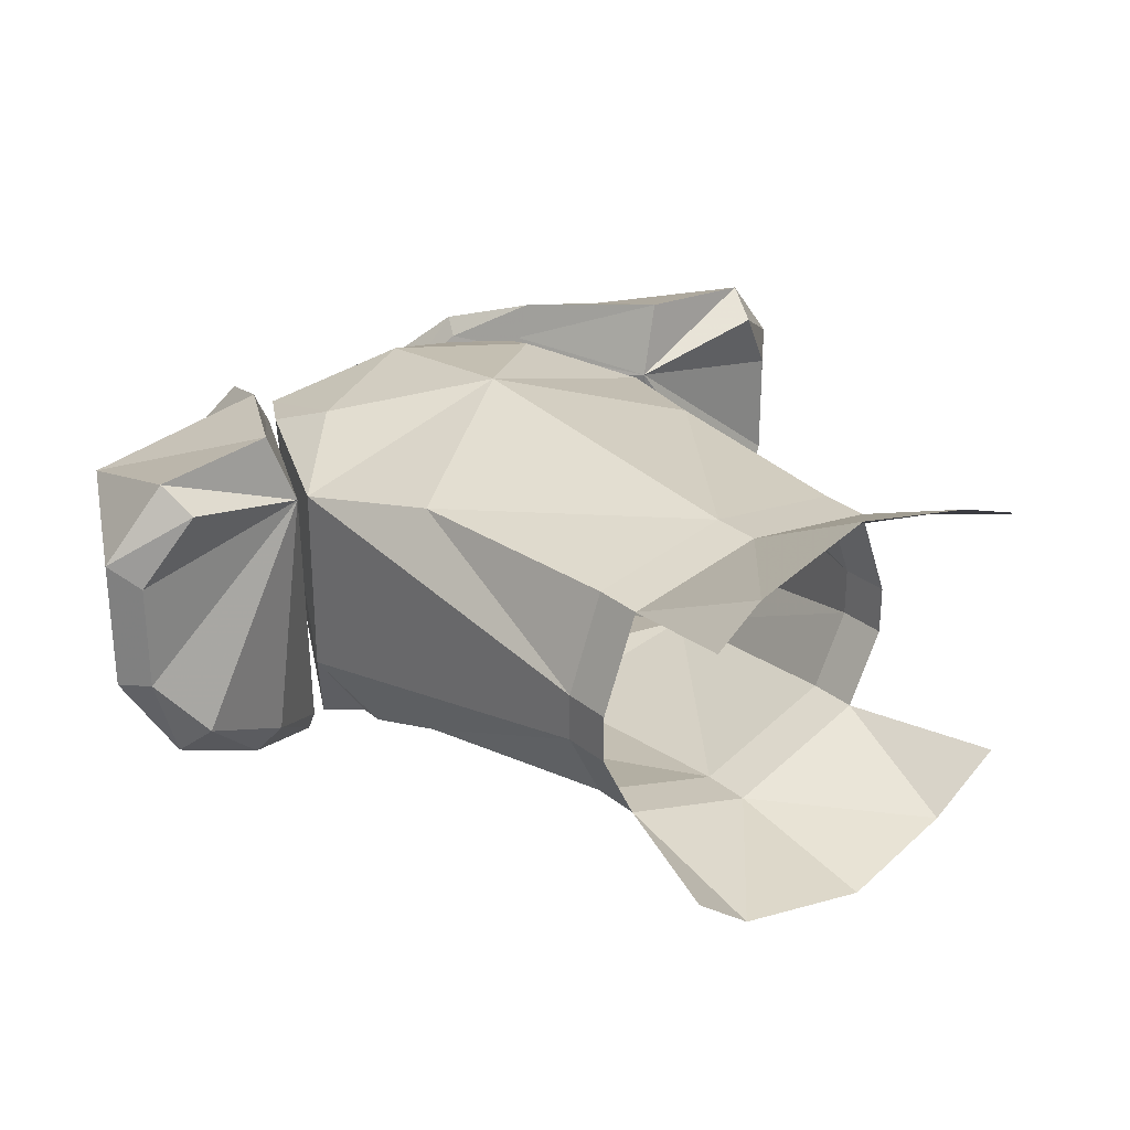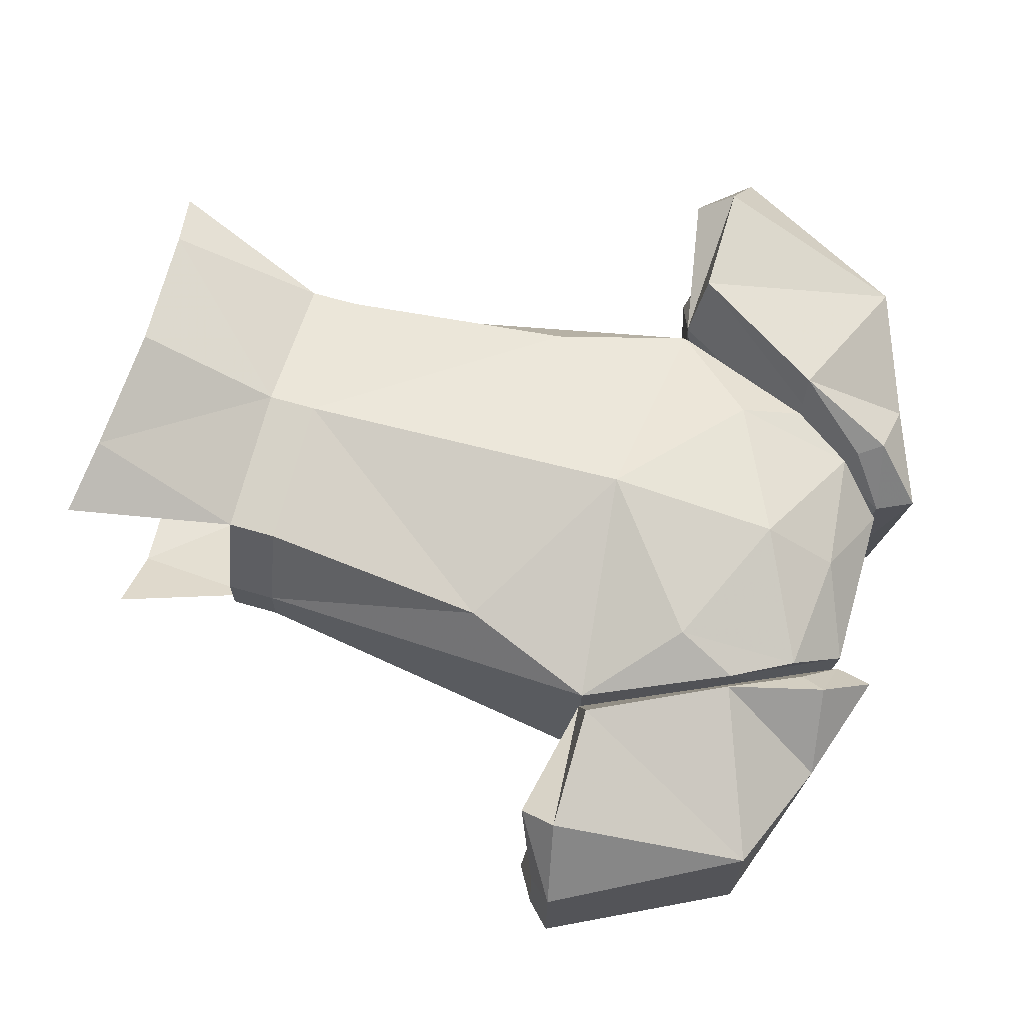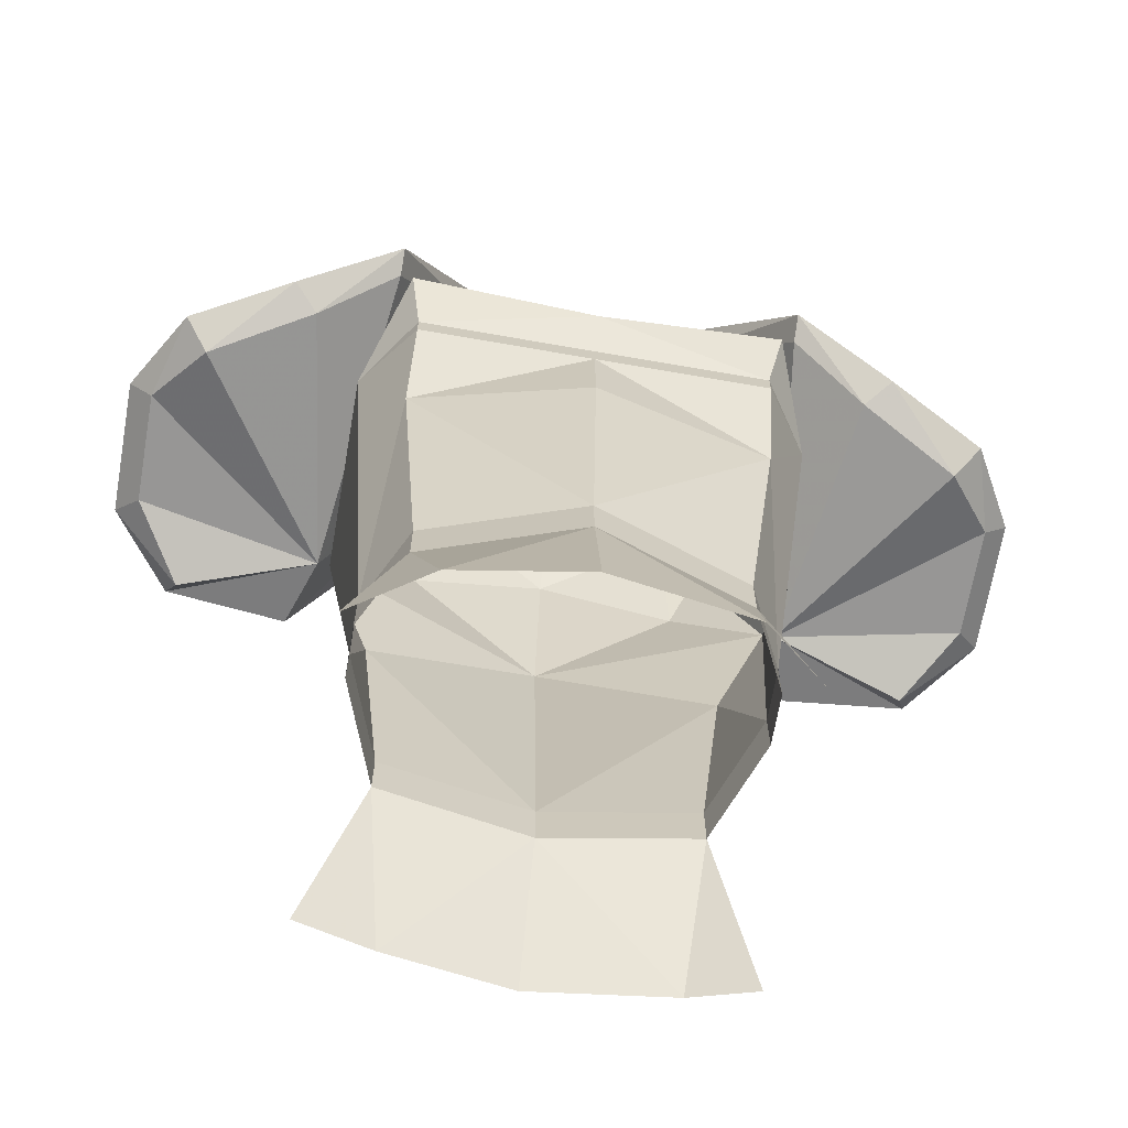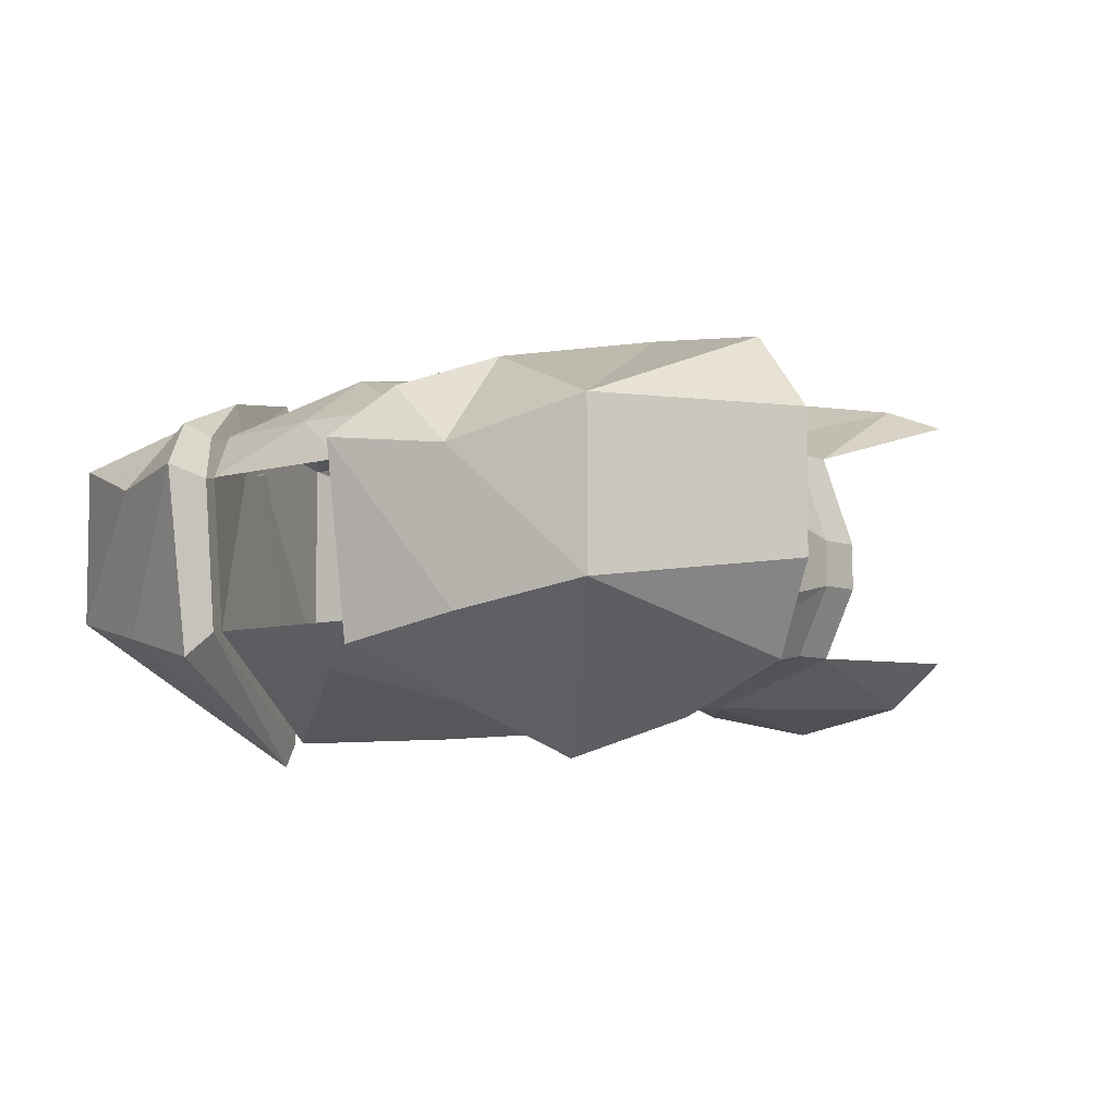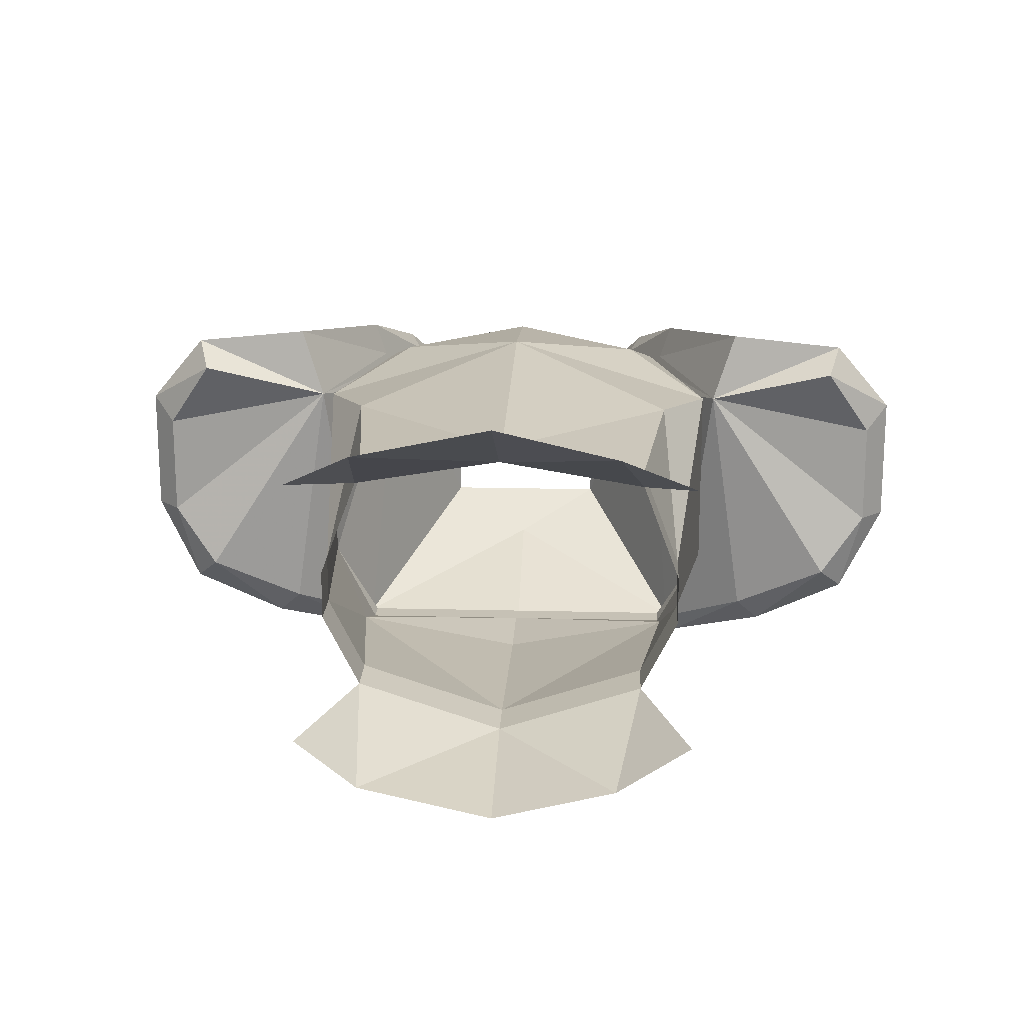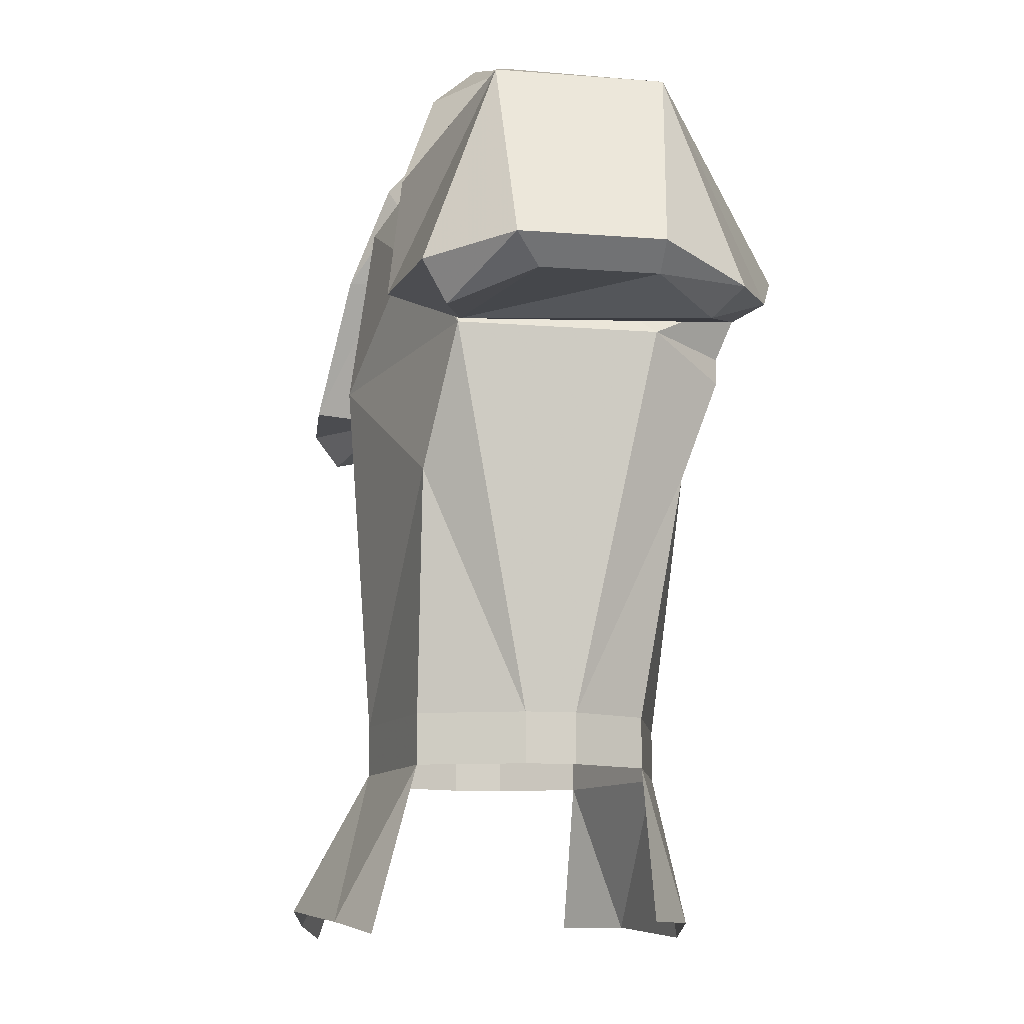
<metadata>
{"format":"obj","ext":"obj","renderer":"f3d","projection":"perspective","resolution":1024,"background":"white","views":[{"elev":29.3,"azim":-39.9,"up":"+Z"},{"elev":67.8,"azim":106.1,"up":"+Z"},{"elev":-68.0,"azim":170.1,"up":"+Y"},{"elev":-6.8,"azim":-138.4,"up":"+Z"},{"elev":18.8,"azim":2.7,"up":"+Z"},{"elev":-10.6,"azim":78.4,"up":"+Y"}]}
</metadata>
<code>
v 0.1484 1.125 0.0625
v 0.2344 1.109 0.08594
v 0.2656 1.125 0.03906
v 0.2656 1.125 -0.03125
v 0.2344 1.109 -0.07031
v 0.1719 1.125 -0.1016
v 0.125 1.156 -0.125
v 0.0625 1.281 -0.0625
v 0.0625 1.289 0.03125
v 0.08594 1.266 0.0625
v 0.1094 1.219 0.07031
v 0.1641 1.133 0.1094
v 0.2422 1.133 0.1016
v 0.2812 1.141 0.05469
v 0.2812 1.141 -0.03125
v 0.25 1.125 -0.08594
v 0.1875 1.133 -0.1172
v 0.125 1.164 -0.1406
v 0.07031 1.297 -0.07812
v 0.07031 1.312 0.03906
v 0.09375 1.281 0.07031
v 0.1172 1.219 0.09375
v 0.2188 1.258 0.05469
v 0.2188 1.258 -0.04688
v 0.1406 1.281 -0.0625
v 0.1406 1.289 0.03125
v -0.2656 1.125 0.03906
v -0.2344 1.109 0.08594
v -0.1484 1.125 0.0625
v -0.2656 1.125 -0.03125
v -0.2812 1.141 -0.03125
v -0.2812 1.141 0.05469
v -0.2422 1.133 0.1016
v -0.1641 1.133 0.1094
v -0.1094 1.219 0.07031
v -0.08594 1.266 0.0625
v -0.0625 1.289 0.03125
v -0.0625 1.281 -0.0625
v -0.125 1.156 -0.125
v -0.1719 1.125 -0.1016
v -0.2344 1.109 -0.07031
v -0.25 1.125 -0.08594
v -0.2188 1.258 -0.04688
v -0.2188 1.258 0.05469
v -0.1172 1.219 0.09375
v -0.09375 1.281 0.07031
v -0.07031 1.312 0.03906
v -0.07031 1.297 -0.07812
v -0.125 1.164 -0.1406
v -0.1875 1.133 -0.1172
v -0.1406 1.281 -0.0625
v -0.1406 1.289 0.03125
v 0.1406 1.125 -0.0625
v 0.1406 1.125 0.0625
v 0.1016 1.219 0.07031
v 0.1172 1.156 -0.125
v 0.1094 1.117 -0.1094
v 0.1094 1.102 -0.1094
v 0.1094 1.039 -0.08594
v 0.1172 0.8906 -0.01562
v 0.1172 0.8906 0.01562
v 0.1094 1.039 0.07812
v 0 1.109 0.1094
v 0.08594 1.18 0.08594
v 0.07812 1.258 0.0625
v 0.05469 1.289 0.03125
v 0.05469 1.281 -0.0625
v 0 1.242 -0.08594
v 0 1.141 -0.125
v 0 1.117 -0.1094
v 0 1.102 -0.1094
v 0 1.047 -0.1094
v 0 0.8906 -0.09375
v 0.09375 0.8906 -0.0625
v 0.1172 0.8594 -0.01562
v 0.1172 0.8594 0.01562
v 0.09375 0.8594 0.07812
v 0.09375 0.8906 0.07812
v 0 0.8906 0.09375
v -0.1094 1.039 0.07812
v -0.1406 1.125 0.0625
v -0.08594 1.18 0.08594
v 0 1.219 0.09375
v 0 1.266 0.0625
v -0.05469 1.289 0.03125
v -0.07812 1.258 0.0625
v -0.1016 1.219 0.07031
v -0.05469 1.281 -0.0625
v -0.1172 1.156 -0.125
v -0.1406 1.125 -0.0625
v -0.1094 1.117 -0.1094
v 0.125 0.7578 0.1094
v 0.07812 0.7656 0.125
v 0 0.8594 0.09375
v -0.09375 0.8906 0.07812
v -0.1172 0.8906 0.01562
v -0.1172 0.8906 -0.01562
v -0.1094 1.039 -0.08594
v -0.1094 1.102 -0.1094
v 0 0.7734 0.1406
v -0.08594 0.7656 0.125
v -0.09375 0.8594 0.07812
v -0.1172 0.8594 0.01562
v -0.1172 0.8594 -0.01562
v -0.09375 0.8594 -0.0625
v -0.09375 0.8906 -0.0625
v -0.125 0.7578 0.1094
v -0.08594 0.7656 -0.09375
v 0 0.8594 -0.09375
v 0.09375 0.8594 -0.0625
v 0 0.7578 -0.1094
v 0.07812 0.7656 -0.09375
v 0.125 0.7656 -0.0625
v -0.125 0.7656 -0.0625
f 1 2 3
f 1 3 4
f 1 4 5
f 1 5 6
f 1 6 7
f 1 7 8
f 1 8 9
f 1 9 10
f 1 10 11
f 1 11 12
f 1 12 13
f 1 13 2
f 2 13 14
f 2 14 3
f 3 14 15
f 3 15 4
f 4 15 16
f 4 16 5
f 5 16 17
f 5 17 6
f 6 17 18
f 6 18 7
f 7 18 8
f 8 18 19
f 8 19 20
f 8 20 9
f 9 20 21
f 9 21 10
f 10 21 22
f 10 22 11
f 11 22 12
f 12 22 23
f 12 23 13
f 13 23 14
f 14 23 15
f 15 23 24
f 15 24 16
f 16 24 17
f 17 24 18
f 18 24 25
f 18 25 19
f 19 25 20
f 20 25 26
f 20 26 21
f 21 26 22
f 22 26 23
f 23 26 24
f 24 26 25
f 27 28 29
f 27 29 30
f 27 30 31
f 27 31 32
f 27 32 28
f 28 32 33
f 28 33 29
f 29 33 34
f 29 34 35
f 29 35 36
f 29 36 37
f 29 37 38
f 29 38 39
f 29 39 40
f 29 40 41
f 29 41 30
f 30 41 42
f 30 42 31
f 31 42 43
f 31 43 44
f 31 44 32
f 32 44 33
f 33 44 34
f 34 44 45
f 34 45 35
f 35 45 36
f 36 45 46
f 36 46 37
f 37 46 47
f 37 47 38
f 38 47 48
f 38 48 49
f 38 49 39
f 39 49 40
f 40 49 50
f 40 50 41
f 41 50 42
f 42 50 43
f 43 50 49
f 43 49 51
f 43 51 52
f 43 52 44
f 44 52 45
f 45 52 46
f 46 52 47
f 47 52 51
f 47 51 48
f 48 51 49
f 53 54 55
f 53 55 56
f 53 56 57
f 53 57 58
f 53 58 59
f 53 59 60
f 53 60 54
f 54 60 61
f 54 61 62
f 54 62 63
f 54 63 64
f 54 64 55
f 55 64 65
f 55 65 66
f 55 66 67
f 55 67 56
f 56 67 68
f 56 68 69
f 56 69 57
f 57 69 70
f 57 70 71
f 57 71 58
f 58 71 59
f 59 71 72
f 59 72 73
f 59 73 74
f 59 74 60
f 60 74 75
f 60 75 76
f 60 76 61
f 61 76 77
f 61 77 78
f 61 78 62
f 62 78 79
f 62 79 63
f 63 79 80
f 63 80 81
f 63 81 82
f 63 82 83
f 63 83 64
f 64 83 65
f 65 83 84
f 65 84 66
f 66 84 85
f 85 84 86
f 85 86 87
f 85 87 88
f 88 87 89
f 88 89 68
f 88 68 67
f 87 81 90
f 87 90 89
f 89 90 91
f 89 91 69
f 89 69 68
f 86 84 83
f 86 83 82
f 86 82 87
f 87 82 81
f 77 92 93
f 77 93 94
f 77 94 78
f 78 94 79
f 79 94 95
f 79 95 80
f 80 95 96
f 80 96 81
f 81 96 90
f 90 96 97
f 90 97 98
f 90 98 99
f 90 99 91
f 91 99 71
f 91 71 70
f 91 70 69
f 93 100 94
f 94 100 101
f 94 101 102
f 94 102 95
f 95 102 103
f 95 103 96
f 96 103 104
f 96 104 97
f 97 104 105
f 97 105 106
f 97 106 98
f 98 106 73
f 98 73 72
f 98 72 71
f 98 71 99
f 101 107 102
f 105 108 109
f 105 109 106
f 106 109 73
f 73 109 74
f 74 109 110
f 74 110 75
f 108 111 109
f 109 111 112
f 109 112 110
f 110 112 113
f 105 114 108

</code>
